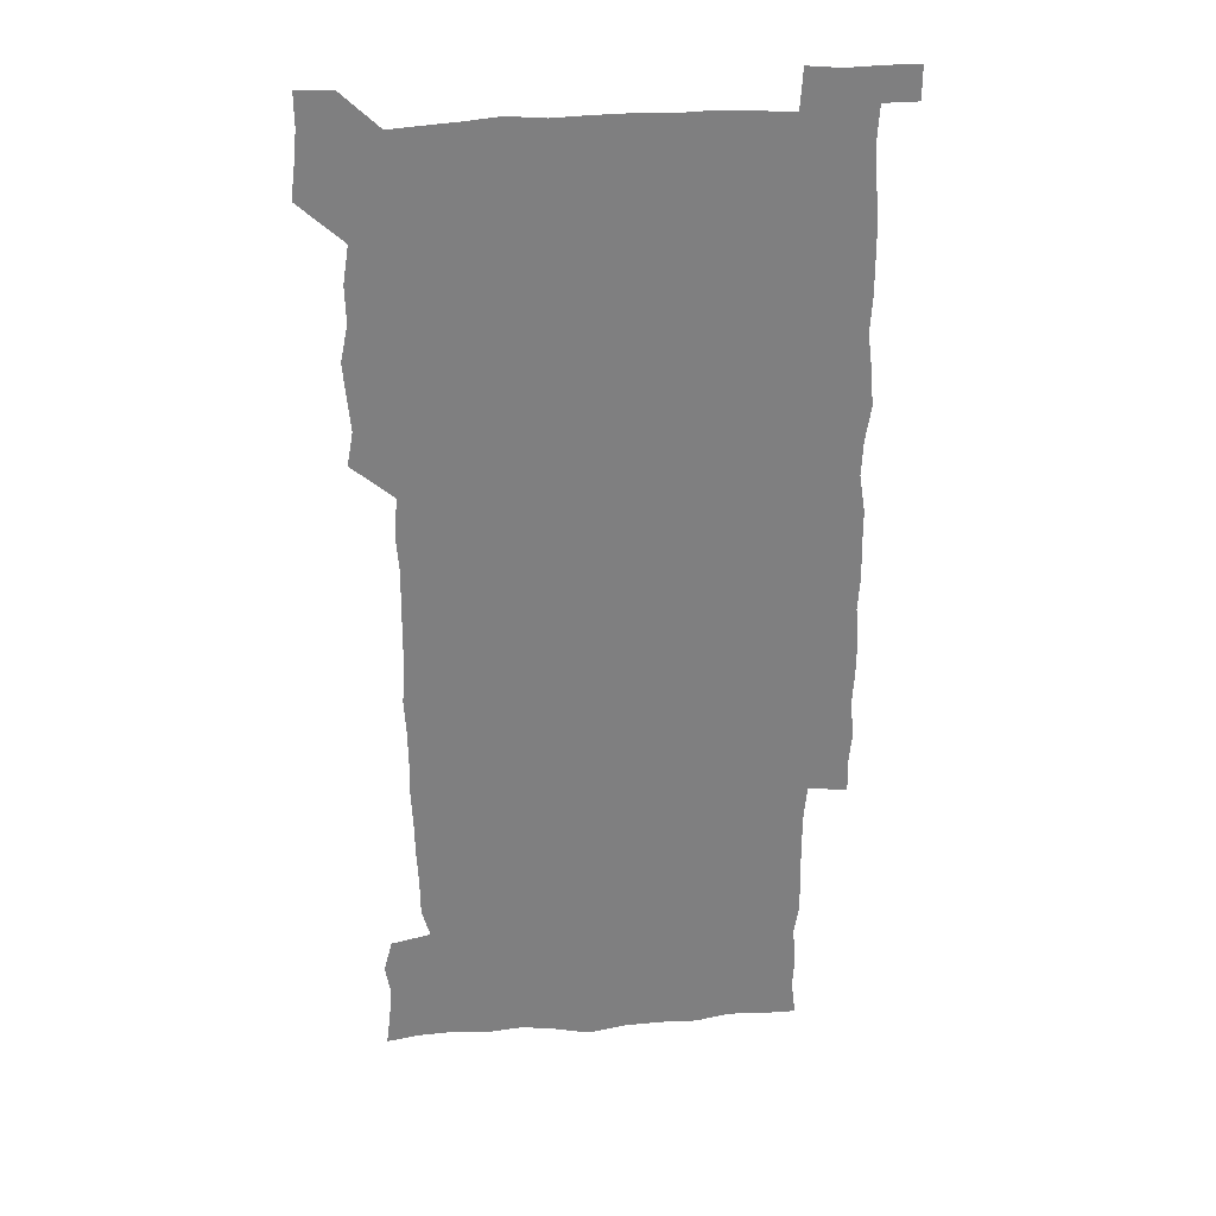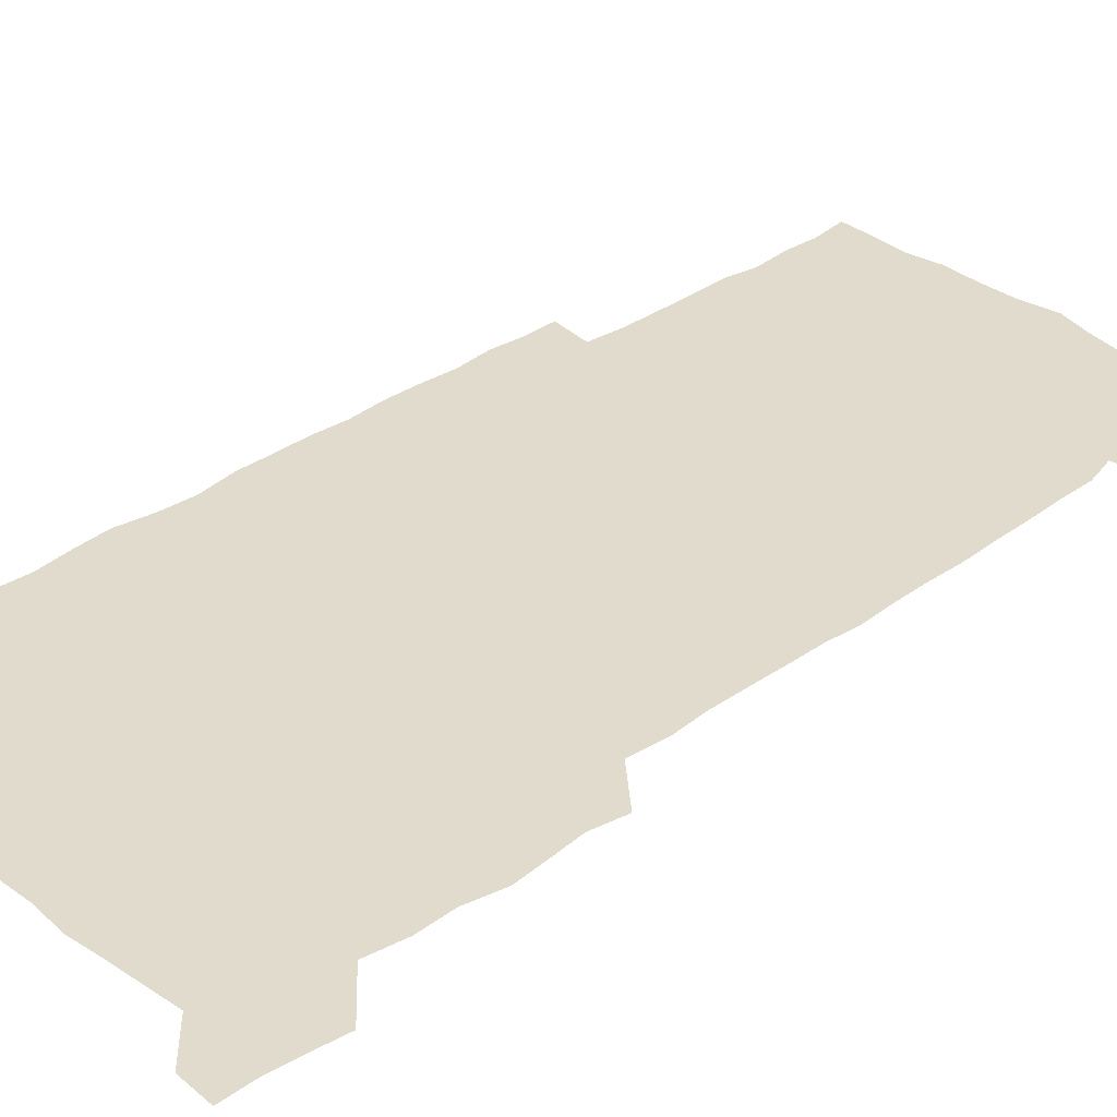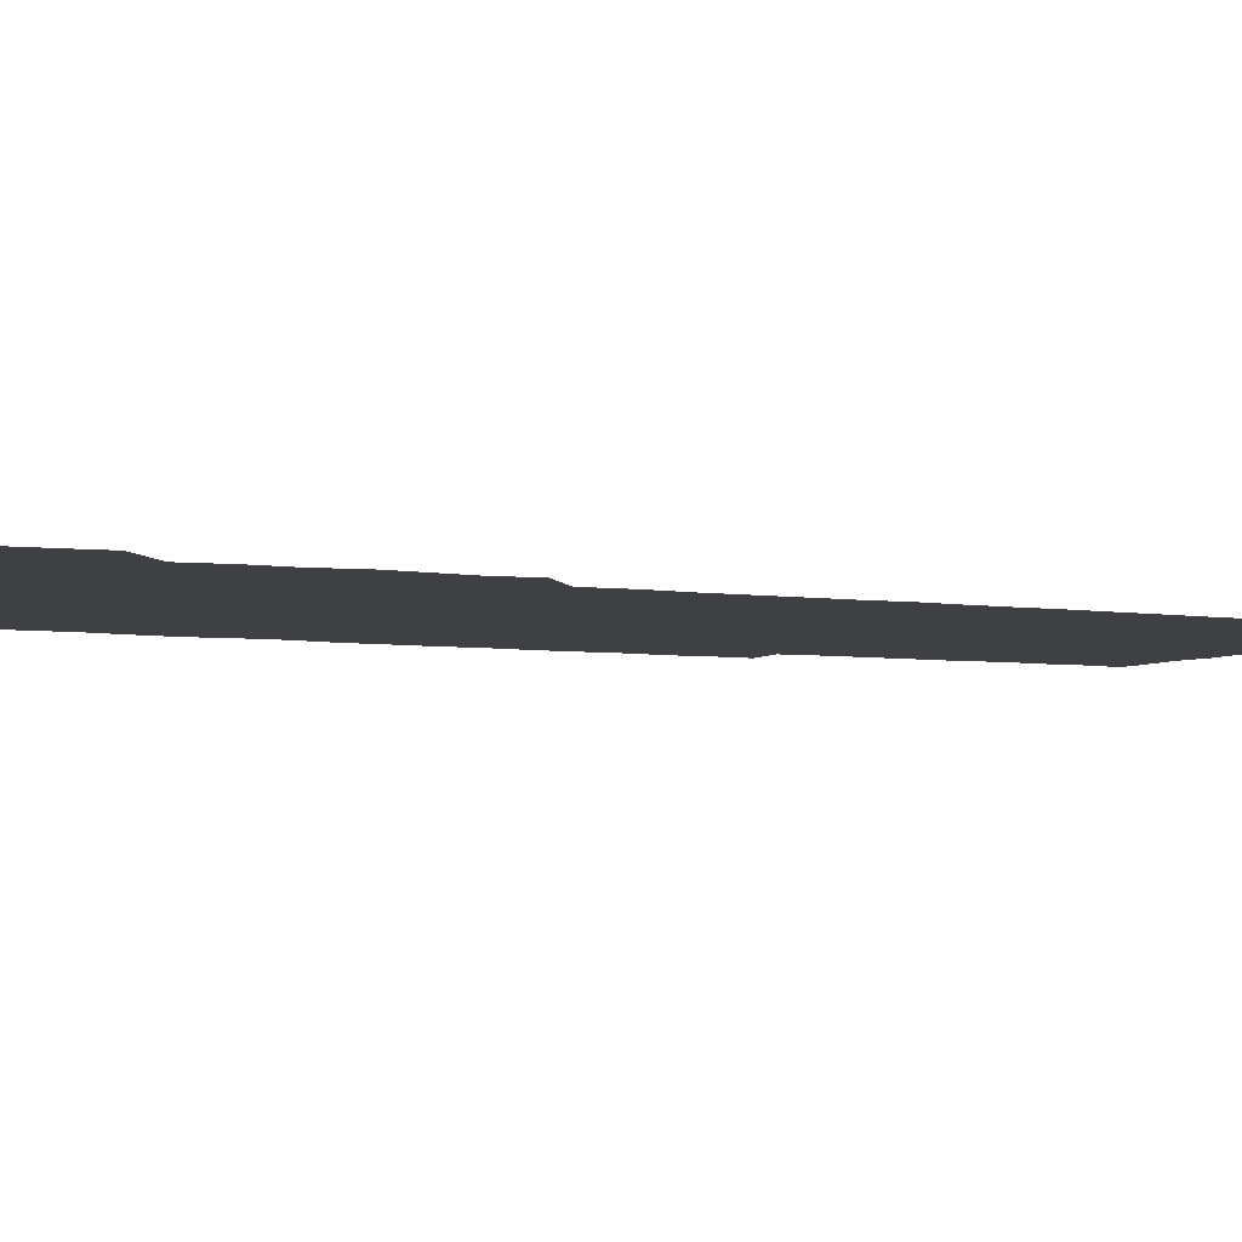
<metadata>
{"format":"obj","ext":"obj","renderer":"f3d","projection":"perspective","resolution":1024,"background":"white","views":[{"elev":30.6,"azim":-6.7,"up":"+Y"},{"elev":33.3,"azim":-133.9,"up":"+Z"},{"elev":-4.7,"azim":-117.1,"up":"+Z"}]}
</metadata>
<code>
v 447 558.8 0
v 448.7 572.1 0
v 450.1 585.9 0
v 450 600.1 0
v 462.9 164.2 0
v 464.7 178.2 0
v 465.8 192.8 0
v 463.6 205.2 0
v 467.2 218.8 0
v 461.2 451.1 0
v 463.7 465.6 0
v 462.3 480.1 0
v 461.1 494.5 0
v 464.2 510.1 0
v 463.7 525.6 0
v 466.2 541.6 0
v 465.6 556.7 0
v 466.3 570.8 0
v 466.1 585 0
v 465.1 599.4 0
v 477.1 166.3 0
v 480.9 181.1 0
v 483.9 195.8 0
v 481 207.7 0
v 484.2 222.3 0
v 480.7 235 0
v 480.6 250.9 0
v 479.7 266.3 0
v 479.4 282.1 0
v 478.6 297.4 0
v 478.8 312.8 0
v 478.5 327.9 0
v 477.6 342.4 0
v 478.8 357.6 0
v 478.7 372.9 0
v 478.9 388.5 0
v 479 404.3 0
v 477.8 419.9 0
v 479.2 436 0
v 478.6 451 0
v 480.6 466 0
v 478.6 480.8 0
v 480.9 495.9 0
v 481.2 510.7 0
v 480 525.6 0
v 482.6 540.5 0
v 481.5 555.8 0
v 481 570.4 0
v 481.2 584.3 0
v 492 166.8 0
v 495.5 181.9 0
v 495.8 195.2 0
v 496.6 209.4 0
v 498.5 225.3 0
v 495.8 238.4 0
v 497.8 255.1 0
v 497 269.9 0
v 497.5 285.5 0
v 497.6 300.5 0
v 496.6 315.2 0
v 496.2 330.2 0
v 496.4 345.3 0
v 495.9 360 0
v 496.7 375.6 0
v 496.8 390.6 0
v 496.2 405.6 0
v 496.4 420.9 0
v 496.2 436 0
v 495.6 451.1 0
v 496.6 466.2 0
v 497.1 481.2 0
v 496.5 496 0
v 497.6 510.8 0
v 497.1 525.7 0
v 497.5 540.3 0
v 498.3 554.5 0
v 496.6 570 0
v 495.2 585.3 0
v 505.9 165 0
v 509.5 181 0
v 509.6 194.9 0
v 514.5 214 0
v 514.1 227.8 0
v 513.3 242 0
v 512.6 256.3 0
v 512.6 271.4 0
v 513.5 287.2 0
v 512.1 301.2 0
v 511.8 316 0
v 512.2 331.4 0
v 510.8 345.8 0
v 511.5 360.9 0
v 513.2 377 0
v 512.6 391.4 0
v 512.1 406.2 0
v 511.5 421.1 0
v 512.3 436.3 0
v 512.5 451.4 0
v 512.4 466.3 0
v 512.7 481.2 0
v 512.3 496 0
v 512 510.8 0
v 512.2 525.5 0
v 512.2 540.2 0
v 512.5 554.6 0
v 511.8 569.5 0
v 509.7 586.2 0
v 523.2 166.3 0
v 524.9 181.4 0
v 527.2 198.7 0
v 528.5 214.7 0
v 527.7 227.6 0
v 529.2 244 0
v 527.4 257.1 0
v 527.6 272.2 0
v 527.6 287.1 0
v 527.3 301.9 0
v 526.3 316.2 0
v 527.7 332.5 0
v 527.7 347.2 0
v 526.7 361.6 0
v 527 376.6 0
v 527.5 391.7 0
v 527.2 406.3 0
v 527.3 421.2 0
v 526.1 436.1 0
v 527.2 451.5 0
v 527.4 466.3 0
v 527.3 481.1 0
v 527.5 495.9 0
v 527.2 510.7 0
v 527 525.4 0
v 527.9 539.7 0
v 527.2 554.8 0
v 526.3 570.1 0
v 524.1 587.6 0
v 538 163.9 0
v 541.1 183.4 0
v 541.7 198.5 0
v 542 213.1 0
v 542.7 229.2 0
v 542.6 243.5 0
v 542 257.2 0
v 542.4 272.1 0
v 542.5 287.5 0
v 542.1 302.3 0
v 541.8 317.1 0
v 541.9 332.1 0
v 542 347.3 0
v 541.8 362 0
v 541.7 376.8 0
v 541.6 391.4 0
v 540.9 405.7 0
v 542.5 421.9 0
v 541.7 436.5 0
v 542 451.6 0
v 541.9 466.3 0
v 541 481.2 0
v 542.1 496.1 0
v 541.8 510.8 0
v 542.5 525.3 0
v 541.9 540.6 0
v 541.7 555.1 0
v 541.2 570.2 0
v 540.1 586.2 0
v 553 160.3 0
v 555.4 181.5 0
v 555.9 197 0
v 556.4 213.2 0
v 556.8 228.9 0
v 556.6 243 0
v 557.1 258 0
v 556.5 271.3 0
v 557 288.7 0
v 556.5 302.4 0
v 556.4 317.1 0
v 556.4 332 0
v 556.4 347 0
v 556.3 361.9 0
v 556.3 376.8 0
v 556.4 391.4 0
v 556.6 406.7 0
v 556.7 421.6 0
v 556.5 436.5 0
v 556.7 451.6 0
v 556.9 466.4 0
v 556.4 481.2 0
v 556.9 496 0
v 556.5 510.8 0
v 556.7 525.3 0
v 556.7 540.2 0
v 556.5 555.1 0
v 556.3 570 0
v 555.1 586.7 0
v 569.3 162.9 0
v 570.6 182.5 0
v 571 198.6 0
v 571.2 214.8 0
v 571.1 228.4 0
v 571.1 244.2 0
v 571.1 257.8 0
v 570.8 271.4 0
v 571 288.6 0
v 571.3 302.8 0
v 571.1 317.3 0
v 571.1 332.5 0
v 571 347.2 0
v 570.8 362.2 0
v 570.5 376.1 0
v 571.4 392.3 0
v 571.3 406.8 0
v 571.3 421.5 0
v 571.2 436.4 0
v 571.2 451.1 0
v 571.3 466.5 0
v 571.3 481.2 0
v 571.3 496 0
v 571.2 510.7 0
v 571.1 525.7 0
v 571.5 539.9 0
v 571.1 555.8 0
v 571.1 570.4 0
v 570.3 586.9 0
v 585.5 163.2 0
v 585.5 182.4 0
v 586 196.8 0
v 585.7 213.2 0
v 585.5 228.8 0
v 585.7 242.9 0
v 585.3 257.8 0
v 585.5 271.6 0
v 586.2 286.4 0
v 585.8 302.9 0
v 585.7 317.2 0
v 585.6 332.4 0
v 585.6 347.4 0
v 585.4 362.6 0
v 585.7 377.6 0
v 585.6 392.2 0
v 585.6 407.2 0
v 585.9 421.5 0
v 585.9 436.4 0
v 585.8 451.2 0
v 585.8 466.2 0
v 586 481.1 0
v 586 496 0
v 585.9 510.8 0
v 585.9 525.5 0
v 586 540.5 0
v 586.3 555 0
v 586.2 570.3 0
v 585.9 586.3 0
v 601.5 162.4 0
v 600.7 180.1 0
v 600.8 196.3 0
v 599.9 214.2 0
v 600.2 228 0
v 600.3 242.6 0
v 600.1 257.3 0
v 599.9 273.3 0
v 600.9 286.3 0
v 600.2 303 0
v 600.2 317.4 0
v 600.3 331.7 0
v 600 348.1 0
v 599.9 362.8 0
v 600 377.5 0
v 600.1 392.2 0
v 600.4 406.9 0
v 600.3 421.8 0
v 600.3 436.4 0
v 600.4 451.1 0
v 600.6 465.6 0
v 600.7 481 0
v 600.6 495.9 0
v 600.5 510.7 0
v 600.7 525.6 0
v 600.7 540.3 0
v 601.1 555.3 0
v 601.1 570.2 0
v 601.1 586.8 0
v 616.7 164.9 0
v 614.7 184 0
v 615.9 196.2 0
v 614.8 212.6 0
v 614.8 227.4 0
v 615.2 241.7 0
v 615.3 256.6 0
v 614.9 272.2 0
v 615.1 286.9 0
v 614.2 303.6 0
v 614.7 317.5 0
v 614.4 332.7 0
v 614.8 347.3 0
v 614.4 362.4 0
v 614.6 377.1 0
v 614.6 392 0
v 614.7 406.8 0
v 615 421.5 0
v 614.8 436.4 0
v 615.3 451.1 0
v 614.8 467.2 0
v 615.6 481.5 0
v 615.1 496.1 0
v 615.2 510.8 0
v 615.4 525.6 0
v 614.8 539.7 0
v 615.9 555.6 0
v 615.8 569.7 0
v 616.3 585.9 0
v 632.5 163.8 0
v 629.8 181.5 0
v 630.5 195.2 0
v 629.5 211.2 0
v 629.3 226.4 0
v 630 240.7 0
v 630.1 256 0
v 629.7 271.9 0
v 629.8 287.4 0
v 628.3 303.1 0
v 629.4 317.1 0
v 629.3 331.9 0
v 629 347.1 0
v 629.3 361.8 0
v 628.8 376.9 0
v 629.3 391.5 0
v 629.8 406.3 0
v 630.3 421.1 0
v 629.9 436.3 0
v 629.8 451.4 0
v 628.8 466.6 0
v 630.6 481.2 0
v 630.3 496 0
v 631.4 511.1 0
v 630.7 525.9 0
v 630.2 540.6 0
v 630.7 555.5 0
v 630.6 570 0
v 631.3 585.1 0
v 632.4 602 0
v 646.6 163.6 0
v 644.7 179.2 0
v 645.5 192.7 0
v 644.2 209 0
v 646.4 222.6 0
v 646 237.9 0
v 645.9 253.5 0
v 645.9 269.8 0
v 647.3 285.9 0
v 645 301.5 0
v 644.8 316.2 0
v 643.7 331.4 0
v 644.9 345.9 0
v 644.2 361 0
v 645.2 375.6 0
v 645.4 390.6 0
v 646.2 405.4 0
v 645.4 420.7 0
v 645.8 435.6 0
v 645.4 451.1 0
v 645.4 466.4 0
v 644.3 481.2 0
v 645.1 495.6 0
v 646.8 511.1 0
v 645.8 526.1 0
v 644.7 540.6 0
v 646.4 555.7 0
v 645 570.2 0
v 645.5 585 0
v 646.7 600.7 0
v 664.5 283.9 0
v 664.2 298 0
v 665.5 312.1 0
v 664 327.6 0
v 664.9 342.5 0
v 665.1 357.8 0
v 663.9 373.4 0
v 664.9 388.5 0
v 664.5 403.5 0
v 664.5 418.4 0
v 662 434.9 0
v 662.7 450.1 0
v 665.1 465.1 0
v 663.9 480.4 0
v 662 495.8 0
v 662.9 511.2 0
v 662.9 526.3 0
v 662.8 541.4 0
v 661.5 556.5 0
v 660.4 571.2 0
v 661.3 587 0
v 661.6 601.1 0
v 676.1 587.1 0
v 676.2 601.1 0
f 16 17 1
f 1 17 2
f 17 18 2
f 2 18 3
f 18 19 3
f 3 19 4
f 19 20 4
f 5 21 6
f 21 22 6
f 6 22 7
f 22 23 7
f 7 23 8
f 23 24 8
f 8 24 9
f 24 25 9
f 39 40 10
f 10 40 11
f 40 41 11
f 11 41 12
f 41 42 12
f 12 42 13
f 42 43 13
f 13 43 14
f 43 44 14
f 14 44 15
f 44 45 15
f 15 45 16
f 45 46 16
f 16 46 17
f 46 47 17
f 17 47 18
f 47 48 18
f 18 48 19
f 48 49 19
f 19 49 20
f 21 50 22
f 50 51 22
f 22 51 23
f 51 52 23
f 23 52 24
f 52 53 24
f 24 53 25
f 53 54 25
f 25 54 26
f 54 55 26
f 26 55 27
f 55 56 27
f 27 56 28
f 56 57 28
f 28 57 29
f 57 58 29
f 29 58 30
f 58 59 30
f 30 59 31
f 59 60 31
f 31 60 32
f 60 61 32
f 32 61 33
f 61 62 33
f 33 62 34
f 62 63 34
f 34 63 35
f 63 64 35
f 35 64 36
f 64 65 36
f 36 65 37
f 65 66 37
f 37 66 38
f 66 67 38
f 38 67 39
f 67 68 39
f 39 68 40
f 68 69 40
f 40 69 41
f 69 70 41
f 41 70 42
f 70 71 42
f 42 71 43
f 71 72 43
f 43 72 44
f 72 73 44
f 44 73 45
f 73 74 45
f 45 74 46
f 74 75 46
f 46 75 47
f 75 76 47
f 47 76 48
f 76 77 48
f 48 77 49
f 77 78 49
f 50 79 51
f 79 80 51
f 51 80 52
f 80 81 52
f 52 81 53
f 81 82 53
f 53 82 54
f 82 83 54
f 54 83 55
f 83 84 55
f 55 84 56
f 84 85 56
f 56 85 57
f 85 86 57
f 57 86 58
f 86 87 58
f 58 87 59
f 87 88 59
f 59 88 60
f 88 89 60
f 60 89 61
f 89 90 61
f 61 90 62
f 90 91 62
f 62 91 63
f 91 92 63
f 63 92 64
f 92 93 64
f 64 93 65
f 93 94 65
f 65 94 66
f 94 95 66
f 66 95 67
f 95 96 67
f 67 96 68
f 96 97 68
f 68 97 69
f 97 98 69
f 69 98 70
f 98 99 70
f 70 99 71
f 99 100 71
f 71 100 72
f 100 101 72
f 72 101 73
f 101 102 73
f 73 102 74
f 102 103 74
f 74 103 75
f 103 104 75
f 75 104 76
f 104 105 76
f 76 105 77
f 105 106 77
f 77 106 78
f 106 107 78
f 79 108 80
f 108 109 80
f 80 109 81
f 109 110 81
f 81 110 82
f 110 111 82
f 82 111 83
f 111 112 83
f 83 112 84
f 112 113 84
f 84 113 85
f 113 114 85
f 85 114 86
f 114 115 86
f 86 115 87
f 115 116 87
f 87 116 88
f 116 117 88
f 88 117 89
f 117 118 89
f 89 118 90
f 118 119 90
f 90 119 91
f 119 120 91
f 91 120 92
f 120 121 92
f 92 121 93
f 121 122 93
f 93 122 94
f 122 123 94
f 94 123 95
f 123 124 95
f 95 124 96
f 124 125 96
f 96 125 97
f 125 126 97
f 97 126 98
f 126 127 98
f 98 127 99
f 127 128 99
f 99 128 100
f 128 129 100
f 100 129 101
f 129 130 101
f 101 130 102
f 130 131 102
f 102 131 103
f 131 132 103
f 103 132 104
f 132 133 104
f 104 133 105
f 133 134 105
f 105 134 106
f 134 135 106
f 106 135 107
f 135 136 107
f 108 137 109
f 137 138 109
f 109 138 110
f 138 139 110
f 110 139 111
f 139 140 111
f 111 140 112
f 140 141 112
f 112 141 113
f 141 142 113
f 113 142 114
f 142 143 114
f 114 143 115
f 143 144 115
f 115 144 116
f 144 145 116
f 116 145 117
f 145 146 117
f 117 146 118
f 146 147 118
f 118 147 119
f 147 148 119
f 119 148 120
f 148 149 120
f 120 149 121
f 149 150 121
f 121 150 122
f 150 151 122
f 122 151 123
f 151 152 123
f 123 152 124
f 152 153 124
f 124 153 125
f 153 154 125
f 125 154 126
f 154 155 126
f 126 155 127
f 155 156 127
f 127 156 128
f 156 157 128
f 128 157 129
f 157 158 129
f 129 158 130
f 158 159 130
f 130 159 131
f 159 160 131
f 131 160 132
f 160 161 132
f 132 161 133
f 161 162 133
f 133 162 134
f 162 163 134
f 134 163 135
f 163 164 135
f 135 164 136
f 164 165 136
f 137 166 138
f 166 167 138
f 138 167 139
f 167 168 139
f 139 168 140
f 168 169 140
f 140 169 141
f 169 170 141
f 141 170 142
f 170 171 142
f 142 171 143
f 171 172 143
f 143 172 144
f 172 173 144
f 144 173 145
f 173 174 145
f 145 174 146
f 174 175 146
f 146 175 147
f 175 176 147
f 147 176 148
f 176 177 148
f 148 177 149
f 177 178 149
f 149 178 150
f 178 179 150
f 150 179 151
f 179 180 151
f 151 180 152
f 180 181 152
f 152 181 153
f 181 182 153
f 153 182 154
f 182 183 154
f 154 183 155
f 183 184 155
f 155 184 156
f 184 185 156
f 156 185 157
f 185 186 157
f 157 186 158
f 186 187 158
f 158 187 159
f 187 188 159
f 159 188 160
f 188 189 160
f 160 189 161
f 189 190 161
f 161 190 162
f 190 191 162
f 162 191 163
f 191 192 163
f 163 192 164
f 192 193 164
f 164 193 165
f 193 194 165
f 166 195 167
f 195 196 167
f 167 196 168
f 196 197 168
f 168 197 169
f 197 198 169
f 169 198 170
f 198 199 170
f 170 199 171
f 199 200 171
f 171 200 172
f 200 201 172
f 172 201 173
f 201 202 173
f 173 202 174
f 202 203 174
f 174 203 175
f 203 204 175
f 175 204 176
f 204 205 176
f 176 205 177
f 205 206 177
f 177 206 178
f 206 207 178
f 178 207 179
f 207 208 179
f 179 208 180
f 208 209 180
f 180 209 181
f 209 210 181
f 181 210 182
f 210 211 182
f 182 211 183
f 211 212 183
f 183 212 184
f 212 213 184
f 184 213 185
f 213 214 185
f 185 214 186
f 214 215 186
f 186 215 187
f 215 216 187
f 187 216 188
f 216 217 188
f 188 217 189
f 217 218 189
f 189 218 190
f 218 219 190
f 190 219 191
f 219 220 191
f 191 220 192
f 220 221 192
f 192 221 193
f 221 222 193
f 193 222 194
f 222 223 194
f 195 224 196
f 224 225 196
f 196 225 197
f 225 226 197
f 197 226 198
f 226 227 198
f 198 227 199
f 227 228 199
f 199 228 200
f 228 229 200
f 200 229 201
f 229 230 201
f 201 230 202
f 230 231 202
f 202 231 203
f 231 232 203
f 203 232 204
f 232 233 204
f 204 233 205
f 233 234 205
f 205 234 206
f 234 235 206
f 206 235 207
f 235 236 207
f 207 236 208
f 236 237 208
f 208 237 209
f 237 238 209
f 209 238 210
f 238 239 210
f 210 239 211
f 239 240 211
f 211 240 212
f 240 241 212
f 212 241 213
f 241 242 213
f 213 242 214
f 242 243 214
f 214 243 215
f 243 244 215
f 215 244 216
f 244 245 216
f 216 245 217
f 245 246 217
f 217 246 218
f 246 247 218
f 218 247 219
f 247 248 219
f 219 248 220
f 248 249 220
f 220 249 221
f 249 250 221
f 221 250 222
f 250 251 222
f 222 251 223
f 251 252 223
f 224 253 225
f 253 254 225
f 225 254 226
f 254 255 226
f 226 255 227
f 255 256 227
f 227 256 228
f 256 257 228
f 228 257 229
f 257 258 229
f 229 258 230
f 258 259 230
f 230 259 231
f 259 260 231
f 231 260 232
f 260 261 232
f 232 261 233
f 261 262 233
f 233 262 234
f 262 263 234
f 234 263 235
f 263 264 235
f 235 264 236
f 264 265 236
f 236 265 237
f 265 266 237
f 237 266 238
f 266 267 238
f 238 267 239
f 267 268 239
f 239 268 240
f 268 269 240
f 240 269 241
f 269 270 241
f 241 270 242
f 270 271 242
f 242 271 243
f 271 272 243
f 243 272 244
f 272 273 244
f 244 273 245
f 273 274 245
f 245 274 246
f 274 275 246
f 246 275 247
f 275 276 247
f 247 276 248
f 276 277 248
f 248 277 249
f 277 278 249
f 249 278 250
f 278 279 250
f 250 279 251
f 279 280 251
f 251 280 252
f 280 281 252
f 253 282 254
f 282 283 254
f 254 283 255
f 283 284 255
f 255 284 256
f 284 285 256
f 256 285 257
f 285 286 257
f 257 286 258
f 286 287 258
f 258 287 259
f 287 288 259
f 259 288 260
f 288 289 260
f 260 289 261
f 289 290 261
f 261 290 262
f 290 291 262
f 262 291 263
f 291 292 263
f 263 292 264
f 292 293 264
f 264 293 265
f 293 294 265
f 265 294 266
f 294 295 266
f 266 295 267
f 295 296 267
f 267 296 268
f 296 297 268
f 268 297 269
f 297 298 269
f 269 298 270
f 298 299 270
f 270 299 271
f 299 300 271
f 271 300 272
f 300 301 272
f 272 301 273
f 301 302 273
f 273 302 274
f 302 303 274
f 274 303 275
f 303 304 275
f 275 304 276
f 304 305 276
f 276 305 277
f 305 306 277
f 277 306 278
f 306 307 278
f 278 307 279
f 307 308 279
f 279 308 280
f 308 309 280
f 280 309 281
f 309 310 281
f 282 311 283
f 311 312 283
f 283 312 284
f 312 313 284
f 284 313 285
f 313 314 285
f 285 314 286
f 314 315 286
f 286 315 287
f 315 316 287
f 287 316 288
f 316 317 288
f 288 317 289
f 317 318 289
f 289 318 290
f 318 319 290
f 290 319 291
f 319 320 291
f 291 320 292
f 320 321 292
f 292 321 293
f 321 322 293
f 293 322 294
f 322 323 294
f 294 323 295
f 323 324 295
f 295 324 296
f 324 325 296
f 296 325 297
f 325 326 297
f 297 326 298
f 326 327 298
f 298 327 299
f 327 328 299
f 299 328 300
f 328 329 300
f 300 329 301
f 329 330 301
f 301 330 302
f 330 331 302
f 302 331 303
f 331 332 303
f 303 332 304
f 332 333 304
f 304 333 305
f 333 334 305
f 305 334 306
f 334 335 306
f 306 335 307
f 335 336 307
f 307 336 308
f 336 337 308
f 308 337 309
f 337 338 309
f 309 338 310
f 338 339 310
f 311 341 312
f 341 342 312
f 312 342 313
f 342 343 313
f 313 343 314
f 343 344 314
f 314 344 315
f 344 345 315
f 315 345 316
f 345 346 316
f 316 346 317
f 346 347 317
f 317 347 318
f 347 348 318
f 318 348 319
f 348 349 319
f 319 349 320
f 349 350 320
f 320 350 321
f 350 351 321
f 321 351 322
f 351 352 322
f 322 352 323
f 352 353 323
f 323 353 324
f 353 354 324
f 324 354 325
f 354 355 325
f 325 355 326
f 355 356 326
f 326 356 327
f 356 357 327
f 327 357 328
f 357 358 328
f 328 358 329
f 358 359 329
f 329 359 330
f 359 360 330
f 330 360 331
f 360 361 331
f 331 361 332
f 361 362 332
f 332 362 333
f 362 363 333
f 333 363 334
f 363 364 334
f 334 364 335
f 364 365 335
f 335 365 336
f 365 366 336
f 336 366 337
f 366 367 337
f 337 367 338
f 367 368 338
f 338 368 339
f 368 369 339
f 339 369 340
f 369 370 340
f 349 371 350
f 371 372 350
f 350 372 351
f 372 373 351
f 351 373 352
f 373 374 352
f 352 374 353
f 374 375 353
f 353 375 354
f 375 376 354
f 354 376 355
f 376 377 355
f 355 377 356
f 377 378 356
f 356 378 357
f 378 379 357
f 357 379 358
f 379 380 358
f 358 380 359
f 380 381 359
f 359 381 360
f 381 382 360
f 360 382 361
f 382 383 361
f 361 383 362
f 383 384 362
f 362 384 363
f 384 385 363
f 363 385 364
f 385 386 364
f 364 386 365
f 386 387 365
f 365 387 366
f 387 388 366
f 366 388 367
f 388 389 367
f 367 389 368
f 389 390 368
f 368 390 369
f 390 391 369
f 369 391 370
f 391 392 370
f 391 393 392
f 393 394 392

</code>
